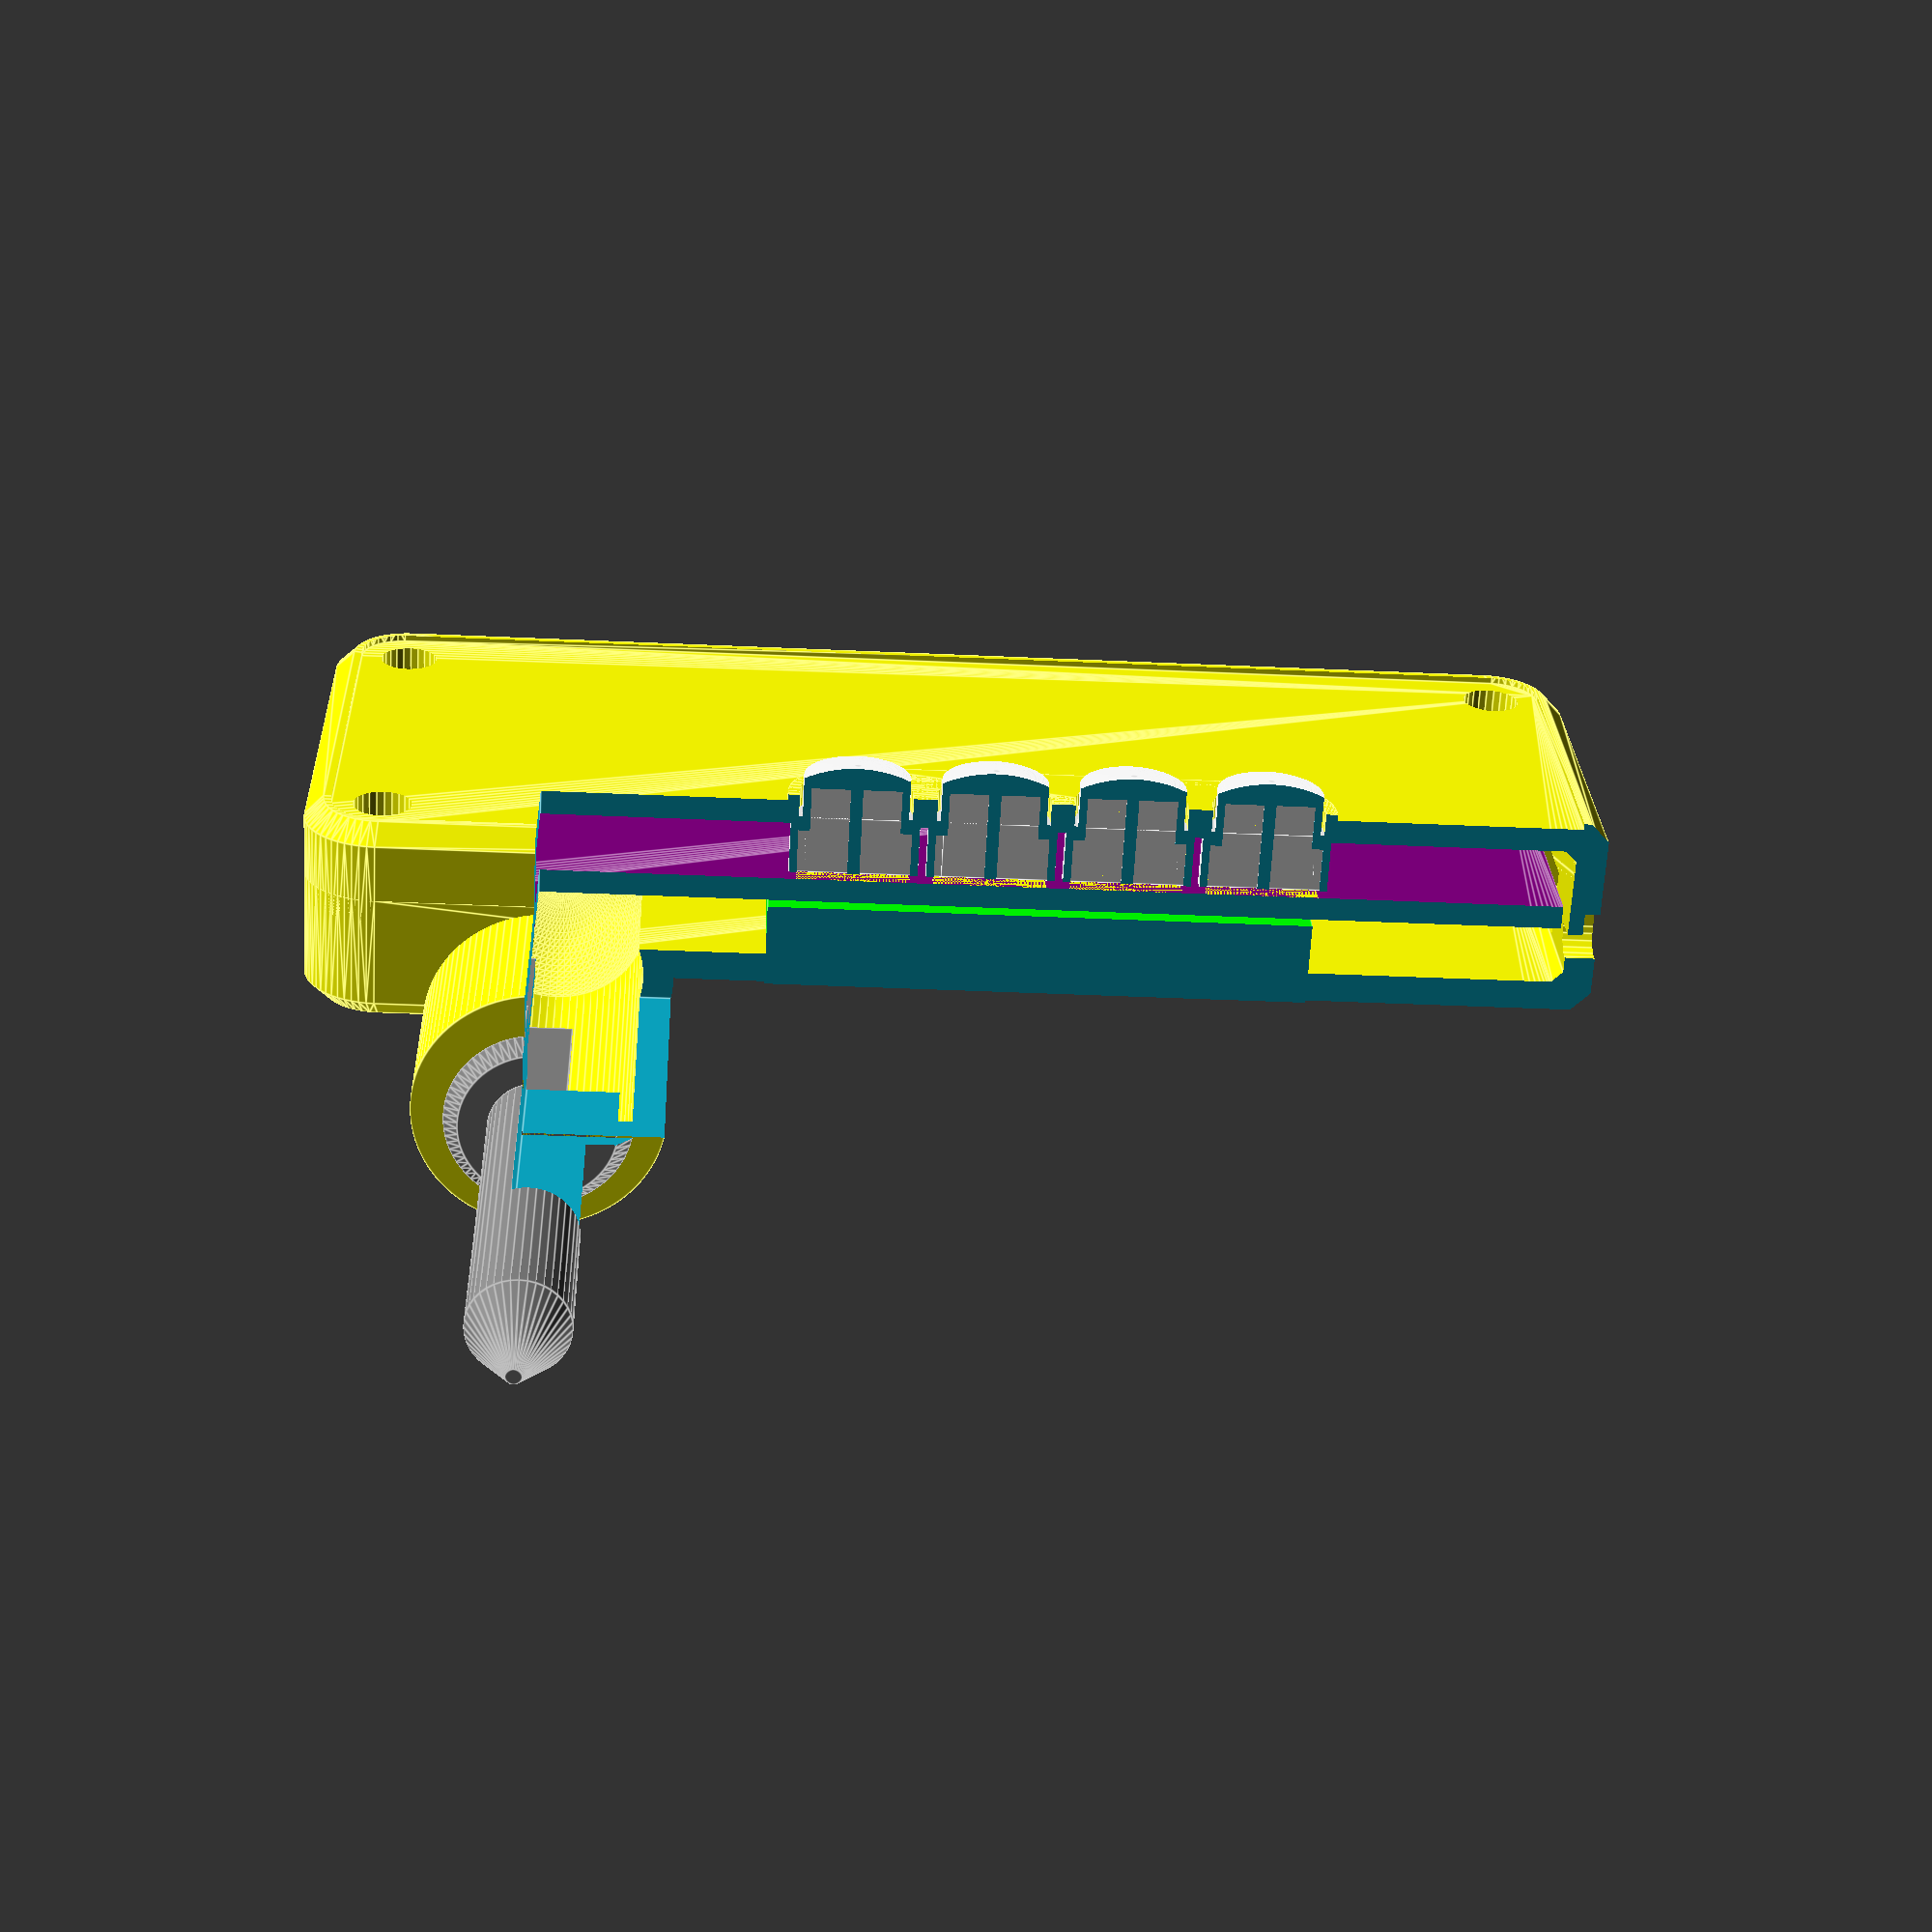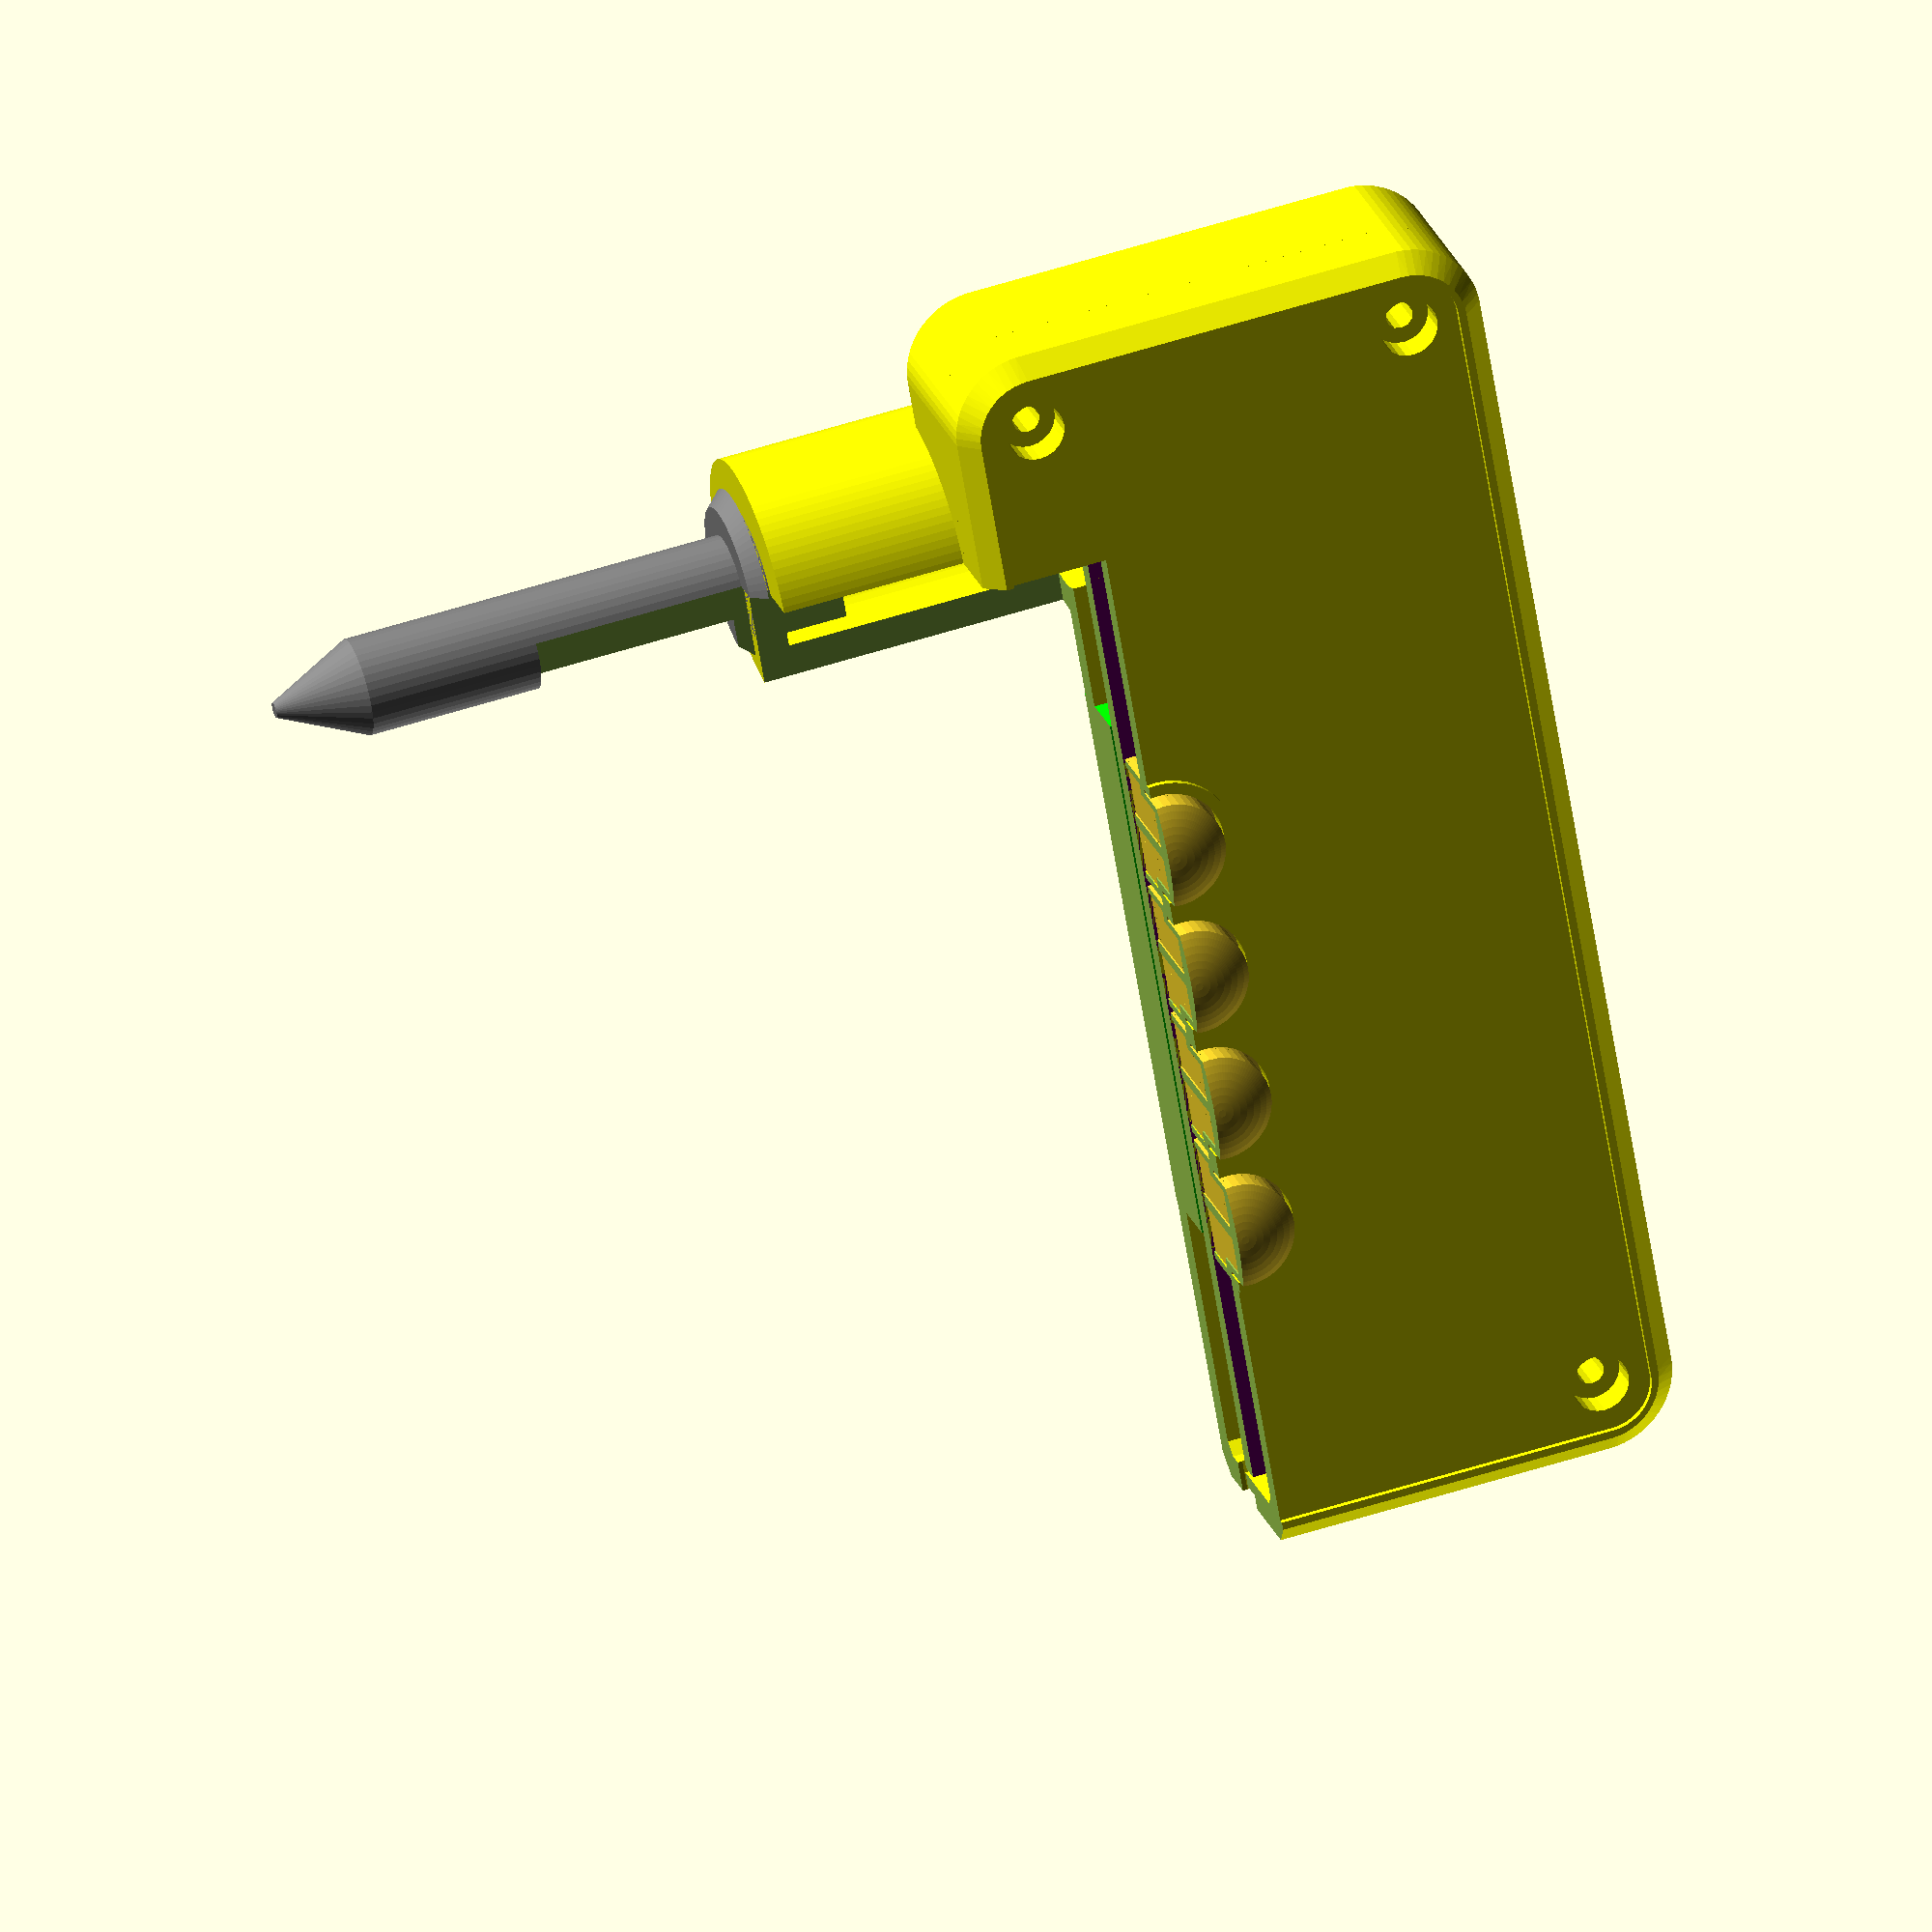
<openscad>
//
// Print Settings (tested with Cura Slicer, Creality Ender 3)
//   Infill Density: 100%
//   Support Placement: Everywhere
//   Support Density: 8%
//   Layer Height: 0.2mm
//

EPSILON=0.01; // Used to avoid z-fighting
RELIEF=0.5; // Gap between interfacing parts
WALL=2; // Thickness of wall
PCB_THICKNESS=1.57; // Oshpark 4 layer board
$fs = 0.5;
$fa = 0.5;

EDGE_RADIUS=2.5 + WALL + RELIEF;
PCB_WIDTH=80;
PCB_HEIGHT=30;
PCB_SCREW_INSET=2.5;
PCB_OFFSET=4;
TOP_SHELL_DEPTH=8;
BOTTOM_SHELL_DEPTH=8.5;
LIP_HEIGHT = 1.5;
PLUG_LARGE_RADIUS=16 / 2;
PLUG_CYLINDER_LEN = 37;
PLUG_OPENING_ID=10;
PLUG_OFFSET=8;  // along width
BOSS1_ID=2.2;   // For an M2 screw, should be larger
BOSS2_ID=1.8;   // Also for M2 screw, we want it to self thread into this.
COUNTERBORE_DEPTH=2;
COUNTERBORE_ID=3.8;
SHELL_WIDTH=PCB_WIDTH + RELIEF * 2 + WALL * 2;
SHELL_HEIGHT=PCB_HEIGHT + RELIEF * 2 + WALL * 2;
BOSS_OUTER_RADIUS=PCB_SCREW_INSET;
HEADPHONE_JACK_RADIUS=3.175 / 2;
LED_RADIUS=2.5; // 5mm

module shell(width, height, depth, radius) {
    hull() {
        chamfer = radius / 4;

        x1 = radius;
        y1 = radius;
        x2 = width - radius;
        y2 = height - radius;

        translate([x1, y1, 0]) cylinder(r=radius, h=depth - chamfer);
        translate([x2, y1, 0]) cylinder(r=radius, h=depth - chamfer);
        translate([x1, y2, 0]) cylinder(r=radius, h=depth - chamfer);
        translate([x2, y2, 0]) cylinder(r=radius, h=depth - chamfer);

        translate([x1, y1, 0]) cylinder(r=radius - chamfer, h=depth);
        translate([x2, y1, 0]) cylinder(r=radius - chamfer, h=depth);
        translate([x1, y2, 0]) cylinder(r=radius - chamfer, h=depth);
        translate([x2, y2, 0]) cylinder(r=radius - chamfer, h=depth);
    }
}

// Radius on all vertical surfaces, but not on top and bottom
module rounded_rect(width, height, depth, radius) {
    hull() {
        translate([radius, radius, 0]) cylinder(r=radius, h=depth);
        translate([width - radius, radius, 0]) cylinder(r=radius, h=depth);
        translate([width - radius, height - radius, 0]) cylinder(r=radius, h=depth);
        translate([radius, height - radius, 0]) cylinder(r=radius, h=depth);
    }
}

module rounded_cylinder(height, radius) {
    translate([radius, radius, 0]) cylinder(h=height - radius, r=radius);
    translate([radius, radius, height - radius]) sphere(radius);
}

module bottom_shell() {
    INSET = WALL / 2;

    difference() {
        union() {
            // Outer shell
            translate([0, 0, 0]) shell(SHELL_WIDTH, SHELL_HEIGHT, BOTTOM_SHELL_DEPTH, EDGE_RADIUS);

            // Plug holder
            rotate([90, 0, 0]) translate([PLUG_OFFSET, BOTTOM_SHELL_DEPTH - PLUG_LARGE_RADIUS, -SHELL_HEIGHT - 12]) {
                rounded_cylinder(PLUG_CYLINDER_LEN, PLUG_LARGE_RADIUS);
            }
        }

        union() {
            translate([0, 0, -20]) cube([SHELL_WIDTH, SHELL_HEIGHT, 20]);
            translate([WALL, WALL, -WALL]) shell(SHELL_WIDTH - WALL * 2, SHELL_HEIGHT - WALL * 2,
                BOTTOM_SHELL_DEPTH, EDGE_RADIUS - WALL);

            // lip
            translate([INSET - RELIEF / 2, INSET - RELIEF / 2, -EPSILON])
                rounded_rect(SHELL_WIDTH - (INSET - RELIEF / 2) * 2, SHELL_HEIGHT - (INSET - RELIEF / 2) * 2,
                    LIP_HEIGHT, EDGE_RADIUS - (WALL - INSET - RELIEF));

            // Inside of plug holder
            rotate([90, 0, 0]) translate([PLUG_OFFSET, BOTTOM_SHELL_DEPTH - PLUG_LARGE_RADIUS, -SHELL_HEIGHT - 12 + WALL]) {
                translate([WALL, WALL, -EPSILON]) rounded_cylinder(PLUG_CYLINDER_LEN - WALL * 2 + EPSILON, PLUG_LARGE_RADIUS - WALL);
                translate([PLUG_LARGE_RADIUS, PLUG_LARGE_RADIUS, -3]) cylinder(d=PLUG_OPENING_ID, h=6); // Opening
            }
        }
    }

}

module top_shell() {
    INSET = WALL / 2;

    difference() {
        union() {
            difference() {
                shell(SHELL_WIDTH, SHELL_HEIGHT, TOP_SHELL_DEPTH, EDGE_RADIUS);
                translate([-EPSILON, -EPSILON, -10]) cube([SHELL_WIDTH + EPSILON * 2, SHELL_HEIGHT + EPSILON * 2,
                    10 + LIP_HEIGHT]);
            }

            // Lip
            translate([WALL - INSET, WALL - INSET, -EPSILON]) rounded_rect(SHELL_WIDTH - (WALL - INSET) * 2,
                SHELL_HEIGHT - (WALL - INSET) * 2, INSET * 2, EDGE_RADIUS - (WALL - INSET));
        }

        // Cavity
        union() {
            // Cavity
            translate([WALL, WALL, -WALL]) shell(SHELL_WIDTH - WALL * 2, SHELL_HEIGHT - WALL * 2,
                TOP_SHELL_DEPTH, EDGE_RADIUS - WALL);

            // Label Inset
            difference() {
                translate([EDGE_RADIUS / 4 + 0.5, EDGE_RADIUS / 4 + 0.5, TOP_SHELL_DEPTH - 0.4])
                    rounded_rect(SHELL_WIDTH - (EDGE_RADIUS / 2 + 1), SHELL_HEIGHT - (EDGE_RADIUS / 2 + 1), 1, EDGE_RADIUS - 2);
                echo("Label size", SHELL_WIDTH - (EDGE_RADIUS / 2 + 1), SHELL_HEIGHT - (EDGE_RADIUS / 2 + 1));
                // Front buttons
                hull() {
                    translate([33 + 2.5, 8.5, TOP_SHELL_DEPTH - 1]) cylinder(d=9, h=1);
                    translate([60 + 2.5, 8.5, TOP_SHELL_DEPTH - 1]) cylinder(d=9, h=1);
                }

                echo("button1 cx from label edge", 33 + 2.5 - (EDGE_RADIUS / 4 + 0.5));
            }
        }
    }
}

module make_side_hole(diameter, isbottom) {
    cylinder(d=diameter, h=4);
    if (isbottom)
        translate([-diameter / 2, 0, 0]) cube([diameter, diameter + 1, 4]);
    else
        translate([-diameter / 2, -diameter, 0]) cube([diameter, diameter, 4]);
}


// This is from the origin of the top surface of the PCB, with positive
// extending away from the bottom.
// When is bottom is true, it will "tombstone" the holes to cut overlapping
// portion of the lip away.
module openings(isbottom) {
    // USB port
    usb_port_width = 8;
    translate([PCB_WIDTH - 1, (PCB_HEIGHT - usb_port_width) / 2, 0]) {
        cube([4, usb_port_width, 6]);
    }

    // Audio jack
    jack_id = 4;
    translate([15, -3, PCB_THICKNESS + 1.85]) rotate([-90, 0, 0]) make_side_hole(jack_id, isbottom);

    // Power LED
    led_od = 3.1;
    translate([73.56836, -3, PCB_THICKNESS + led_od / 2 + 0.5]) rotate([-90, 0, 0]) make_side_hole(led_od,  isbottom);

    // Charging LED
    translate([PCB_WIDTH - 1, 24.19, PCB_THICKNESS + led_od / 2 + 0.5]) rotate([90, 180, 90])
        make_side_hole(led_od, isbottom);

    // Power switch
    // Center x is 70mm from origin
    // 2mm travel, switch is 1.5mm wide.
    translate([65 - 3, -3, PCB_THICKNESS - 1]) cube([6, 5, 4]);

    // Front buttons
    for (i = [0:3])
        translate([33 + i * 9, 24, 0]) rotate([0, -180, 0]) cylinder(d=7 + RELIEF, h=7);
}

module bottom_enclosure() {
    boss_length = TOP_SHELL_DEPTH + BOTTOM_SHELL_DEPTH - PCB_OFFSET - WALL * 2 - PCB_THICKNESS - RELIEF;
    boss_bottom = TOP_SHELL_DEPTH - WALL - boss_length;
    xy1 = PCB_SCREW_INSET + WALL + RELIEF;
    x2 = xy1 + PCB_WIDTH - PCB_SCREW_INSET * 2;
    y2 = xy1 + PCB_HEIGHT - PCB_SCREW_INSET * 2;

    difference() {
        union() {
            bottom_shell();

            translate([xy1, xy1, boss_bottom - WALL + EPSILON]) cylinder(r=BOSS_OUTER_RADIUS, h=BOTTOM_SHELL_DEPTH - boss_bottom);
            translate([x2, xy1, boss_bottom - WALL + EPSILON]) cylinder(r=BOSS_OUTER_RADIUS, h=BOTTOM_SHELL_DEPTH - boss_bottom);
            translate([xy1, y2, boss_bottom - WALL + EPSILON]) cylinder(r=BOSS_OUTER_RADIUS, h=BOTTOM_SHELL_DEPTH - boss_bottom);
            translate([x2, y2, boss_bottom - WALL + EPSILON]) cylinder(r=BOSS_OUTER_RADIUS, h=BOTTOM_SHELL_DEPTH - boss_bottom);

            // XXX Attach to side walls
        }

        union() {
            // Screw holes to attach to top.
            translate([xy1, xy1, boss_bottom - WALL * 2]) cylinder(d=BOSS2_ID, h=boss_length);
            translate([x2, xy1, boss_bottom - WALL * 2]) cylinder(d=BOSS2_ID, h=boss_length);
            translate([xy1, y2, boss_bottom - WALL * 2]) cylinder(d=BOSS2_ID, h=boss_length);
            translate([x2, y2, boss_bottom - WALL * 2]) cylinder(d=BOSS2_ID, h=boss_length);
            translate([WALL + RELIEF, WALL + RELIEF, boss_bottom]) openings(true);
        }
    }
}

module top_enclosure() {
    pcb_boss_bottom=TOP_SHELL_DEPTH - WALL - PCB_OFFSET;

    xy1 = PCB_SCREW_INSET + WALL + RELIEF;
    x2 = xy1 + PCB_WIDTH - PCB_SCREW_INSET * 2;
    y2 = xy1 + PCB_HEIGHT - PCB_SCREW_INSET * 2;

    difference() {
        union() {
            top_shell();

            // Bosses to attach to bottom
            translate([xy1, xy1, pcb_boss_bottom]) cylinder(r=BOSS_OUTER_RADIUS, h=PCB_OFFSET + EPSILON);
            translate([x2, xy1, pcb_boss_bottom]) cylinder(r=BOSS_OUTER_RADIUS, h=PCB_OFFSET + EPSILON);
            translate([xy1, y2, pcb_boss_bottom]) cylinder(r=BOSS_OUTER_RADIUS, h=PCB_OFFSET + EPSILON);
            translate([x2, y2, pcb_boss_bottom]) cylinder(r=BOSS_OUTER_RADIUS, h=PCB_OFFSET + EPSILON);
        }

        union() {
            // Screw holes
            translate([xy1, xy1, 0]) cylinder(d=BOSS1_ID, h=TOP_SHELL_DEPTH + EPSILON);
            translate([x2, xy1, 0]) cylinder(d=BOSS1_ID, h=TOP_SHELL_DEPTH + EPSILON);
            translate([xy1, y2, 0]) cylinder(d=BOSS1_ID, h=TOP_SHELL_DEPTH + EPSILON);
            translate([x2, y2, 0]) cylinder(d=BOSS1_ID, h=TOP_SHELL_DEPTH + EPSILON);

            // Counterbore screw heads
            translate([0, 0, pcb_boss_bottom + WALL]) {
                translate([xy1, xy1, 0]) cylinder(d=COUNTERBORE_ID, h=20);
                translate([x2, xy1, 0]) cylinder(d=COUNTERBORE_ID, h=20);
                translate([xy1, y2, 0]) cylinder(d=COUNTERBORE_ID, h=20);
                translate([x2, y2, 0]) cylinder(d=COUNTERBORE_ID, h=20);
            }

            translate([WALL + RELIEF, WALL + RELIEF, pcb_boss_bottom]) rotate([180, 0, 0]) translate([0, -PCB_HEIGHT, 0]) openings(false);
        }
    }
}

module button() {
    top_radius = 8;
    button_height = 7.5;
    od = 7;
    support_width = 0.8;
    flange_rod = 1.5;
    flange_thickness = 4;

    difference() {
        union() {
            cylinder(h=flange_thickness, d=od + flange_rod);  // Bottom flange
            intersection() {
                // Main button and rounded top
                cylinder(h=button_height * 2, d=od);
                translate([0, 0, -top_radius + button_height]) sphere(r=top_radius);
            }
        }

        // Hollow out middle
        union() translate([0, 0, -EPSILON]) {
            cylinder(h=button_height - flange_rod, d=od - 1);
            cylinder(h=flange_thickness - 1, d=od + flange_rod - 1);
        }
    }

    // Add cross supports
    support_length1 = od - 0.5;
    translate([-support_length1 / 2, -support_width / 2, 0]) cube([support_length1, support_width, button_height - 1]);
    translate([-support_width / 2, -support_length1 / 2, 0]) cube([support_width, support_length1, button_height - 1]);

    support_length2 = od + flange_rod - 0.5;
    translate([-support_length2 / 2, -support_width / 2, 0]) cube([support_length2, support_width, flange_thickness - 0.1]);
    translate([-support_width / 2, -support_length2 / 2, 0]) cube([support_width, support_length2, flange_thickness - 0.1]);
}

// This is a stand-in for the PCB, useful during design to check fit.
module pcb() {
    x2 = PCB_WIDTH - PCB_SCREW_INSET;
    y2 = PCB_HEIGHT - PCB_SCREW_INSET;
    difference() {
        union() {
            color("purple") hull() {
                translate([PCB_SCREW_INSET, PCB_SCREW_INSET, 0]) cylinder(r=PCB_SCREW_INSET, h=PCB_THICKNESS);
                translate([x2, PCB_SCREW_INSET, 0]) cylinder(r=PCB_SCREW_INSET, h=PCB_THICKNESS);
                translate([PCB_SCREW_INSET, y2, 0]) cylinder(r=PCB_SCREW_INSET, h=PCB_THICKNESS);
                translate([x2, y2, 0]) cylinder(r=PCB_SCREW_INSET, h=PCB_THICKNESS);
            }
        }

        union() {
            translate([PCB_SCREW_INSET, PCB_SCREW_INSET, -0.1]) cylinder(h=10, d=2.2);
            translate([x2, PCB_SCREW_INSET, -0.1]) cylinder(h=10, d=2.2);
            translate([PCB_SCREW_INSET, y2, -0.1]) cylinder(h=10, d=2.2);
            translate([x2, y2, -0.1]) cylinder(h=10, d=2.2);
        }
    }
}

// This is a stand-in for the battery, useful during design to check fit.
module battery() {
    color([0, 1, 0]) cube([36, 20, 5.6]);
}

// Stand in for 1/4" plug
module plug() {
    color("gray") {
        // Total length is 48.815625, 1 59/64"
        translate([-1.5, -3, 0]) cube([3, 1, 11]);
        translate([-1.5, 2, 0]) cube([3, 1, 11]);

        translate([0, 0, 11]) cylinder(h=6, d=10);
        translate([0, 0, 17.25]) cylinder(d1=11.8872, d2=10, h=1);
        translate([0, 0, 18.25]) cylinder(h=25, d=6.324);
        translate([0, 0, 43.25]) cylinder(h=5.55, d1=6.324, d2=1);
    }
}

// The orients all of the pieces how they would be assembled. It is useful during
// design to check fit.
module assembled(alpha) {
    pcb_xy = WALL + RELIEF;
    pcb_z = TOP_SHELL_DEPTH - WALL - PCB_THICKNESS - PCB_OFFSET;
    translate([WALL + RELIEF, WALL + RELIEF, pcb_z]) pcb();
    translate([30, 5, pcb_z - 0.5 - 5.6]) battery();
    rotate([90, 0, 0]) translate([16, -6, -5]) plug();

    // Front buttons
    for (i = [0:3])
        translate([pcb_xy + 33 + i * 9, SHELL_HEIGHT - pcb_xy - 24, pcb_z + PCB_THICKNESS + 0.5]) button();

    color("yellow", alpha) {
        top_enclosure();
        rotate([180,0,0]) translate([0, -SHELL_HEIGHT, -WALL * 1.5]) bottom_enclosure();
    }
}

// Orient pieces as assembled, but cut a box out of the corner to allow the insides to be
// visible. It is useful during design to check fit, alignment, and size.
module cutaway() {
    difference() {
        assembled(1);
        translate([15,-27,-7]) cube([SHELL_WIDTH,SHELL_HEIGHT,50]);
    }
}

//assembled(0.7);
cutaway();

</openscad>
<views>
elev=64.7 azim=358.0 roll=356.8 proj=p view=edges
elev=337.3 azim=80.3 roll=343.5 proj=o view=wireframe
</views>
